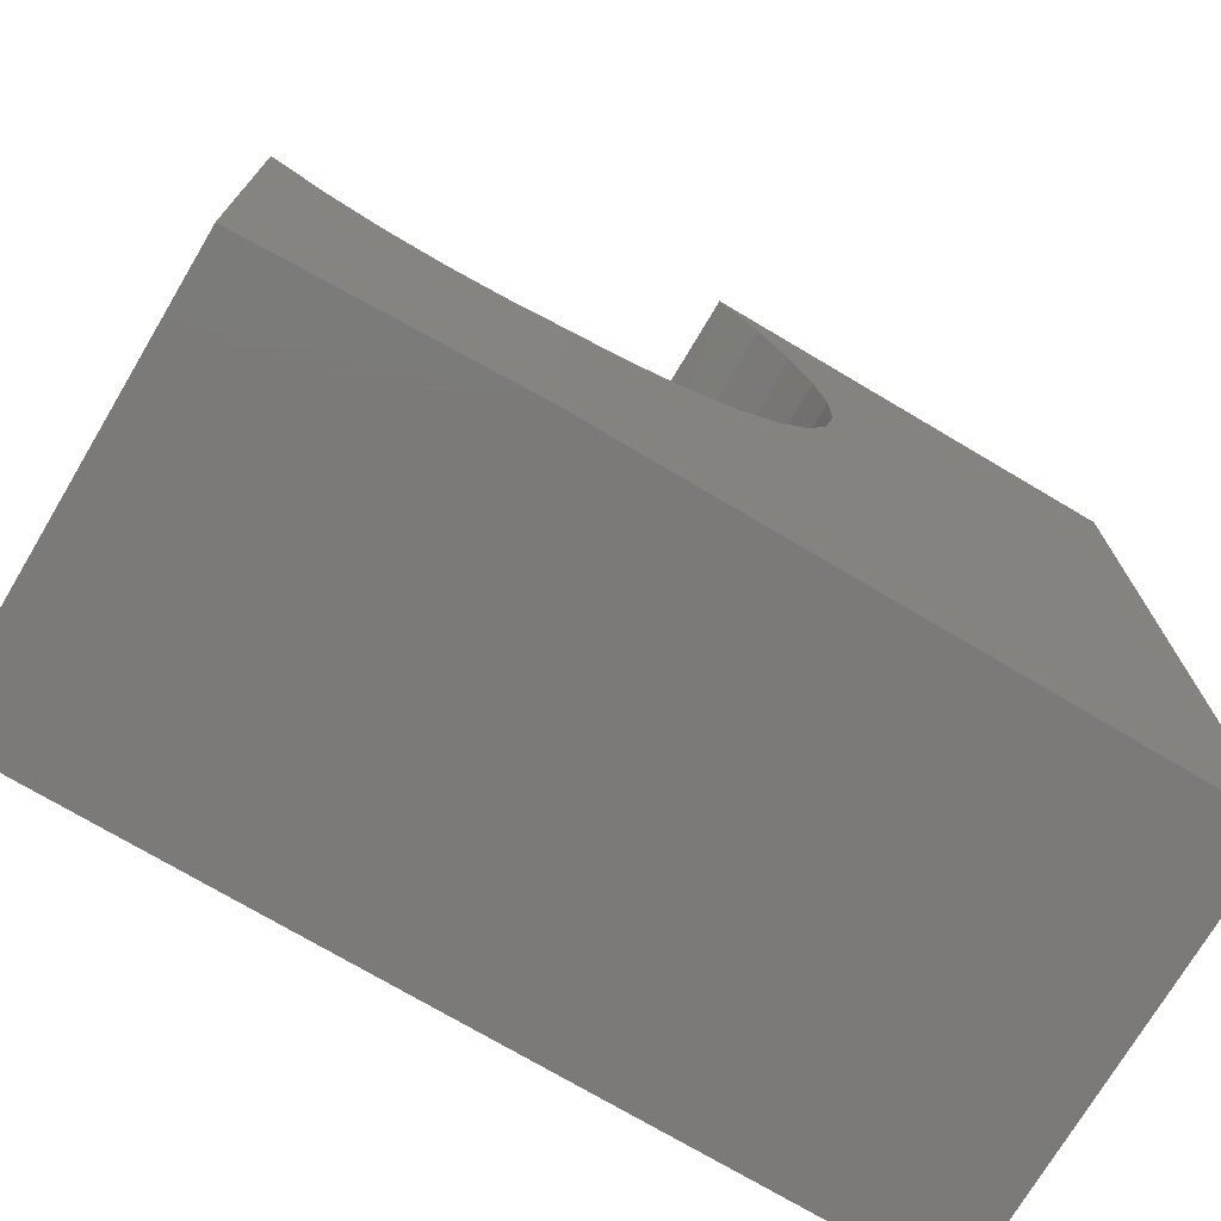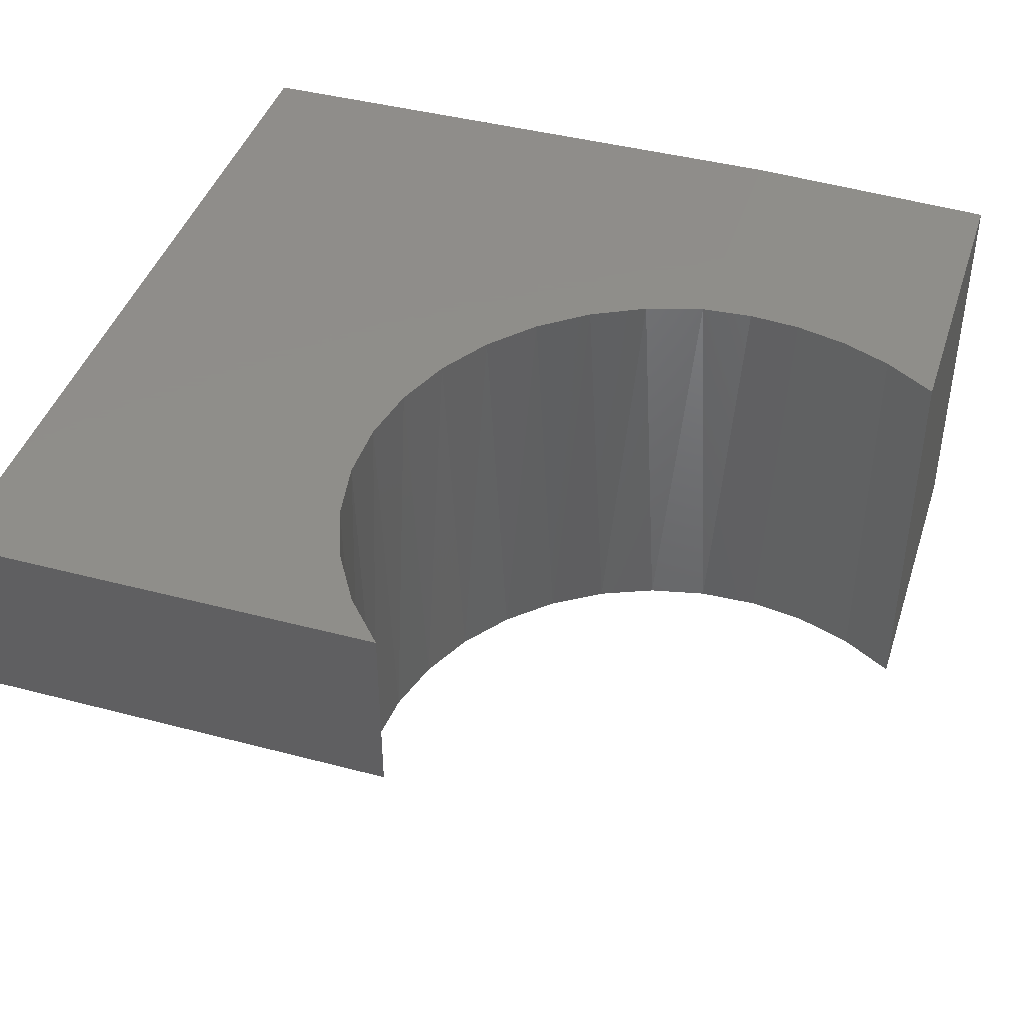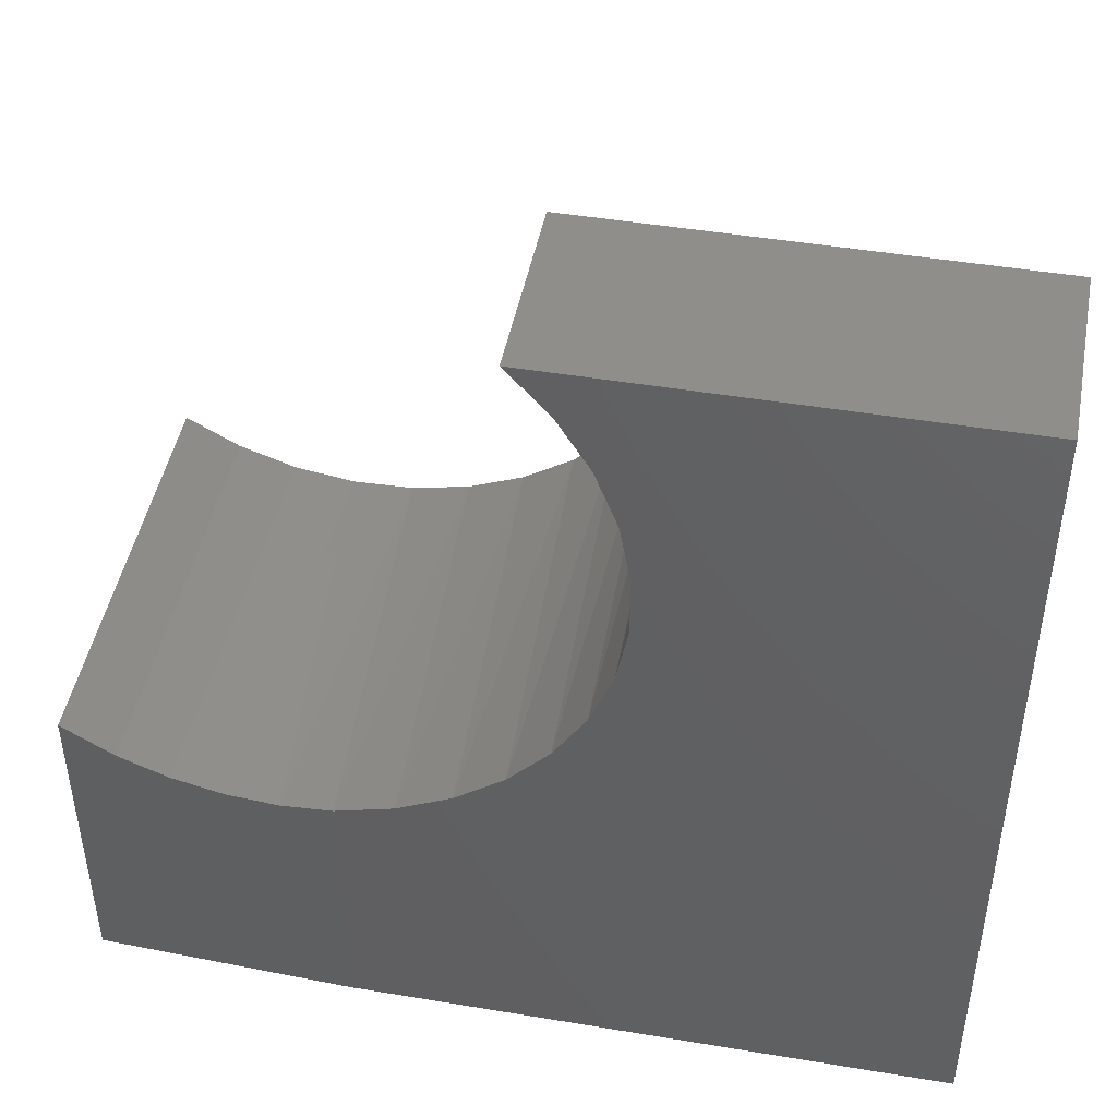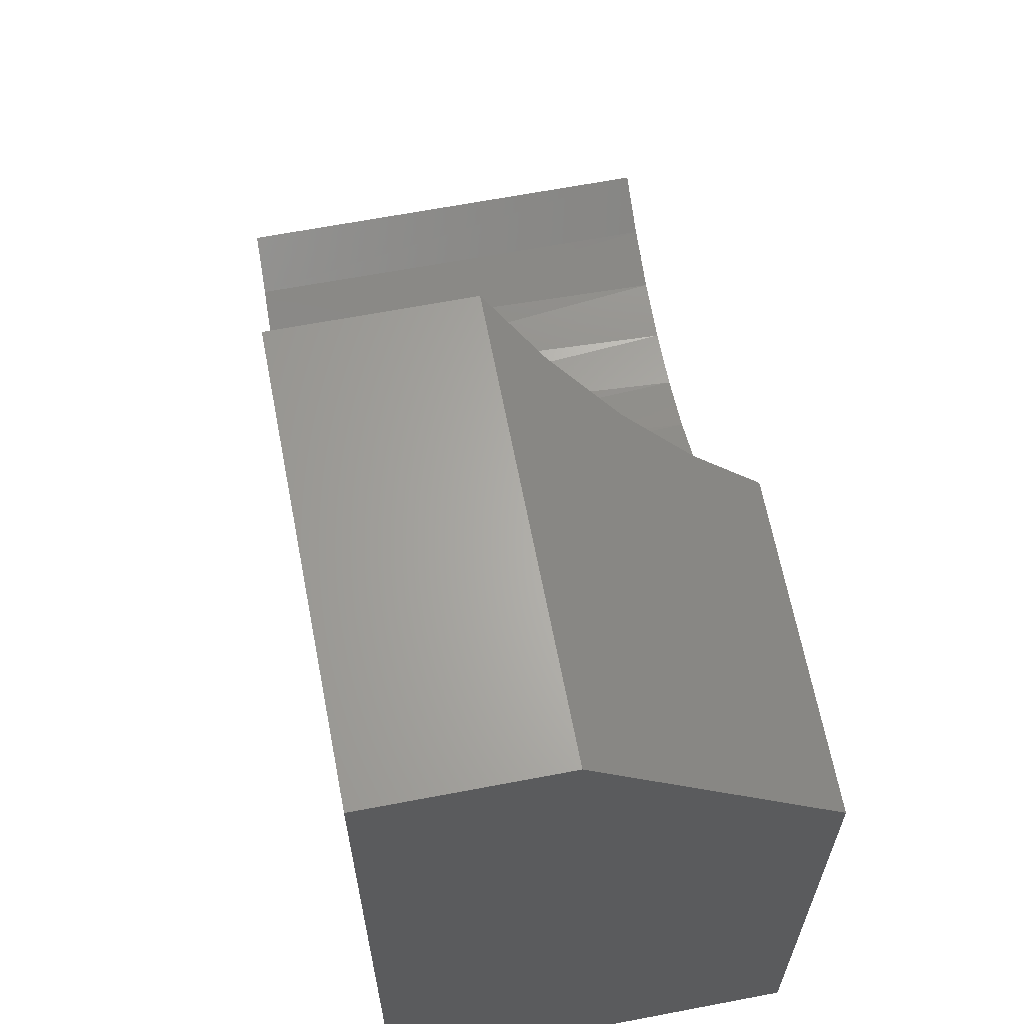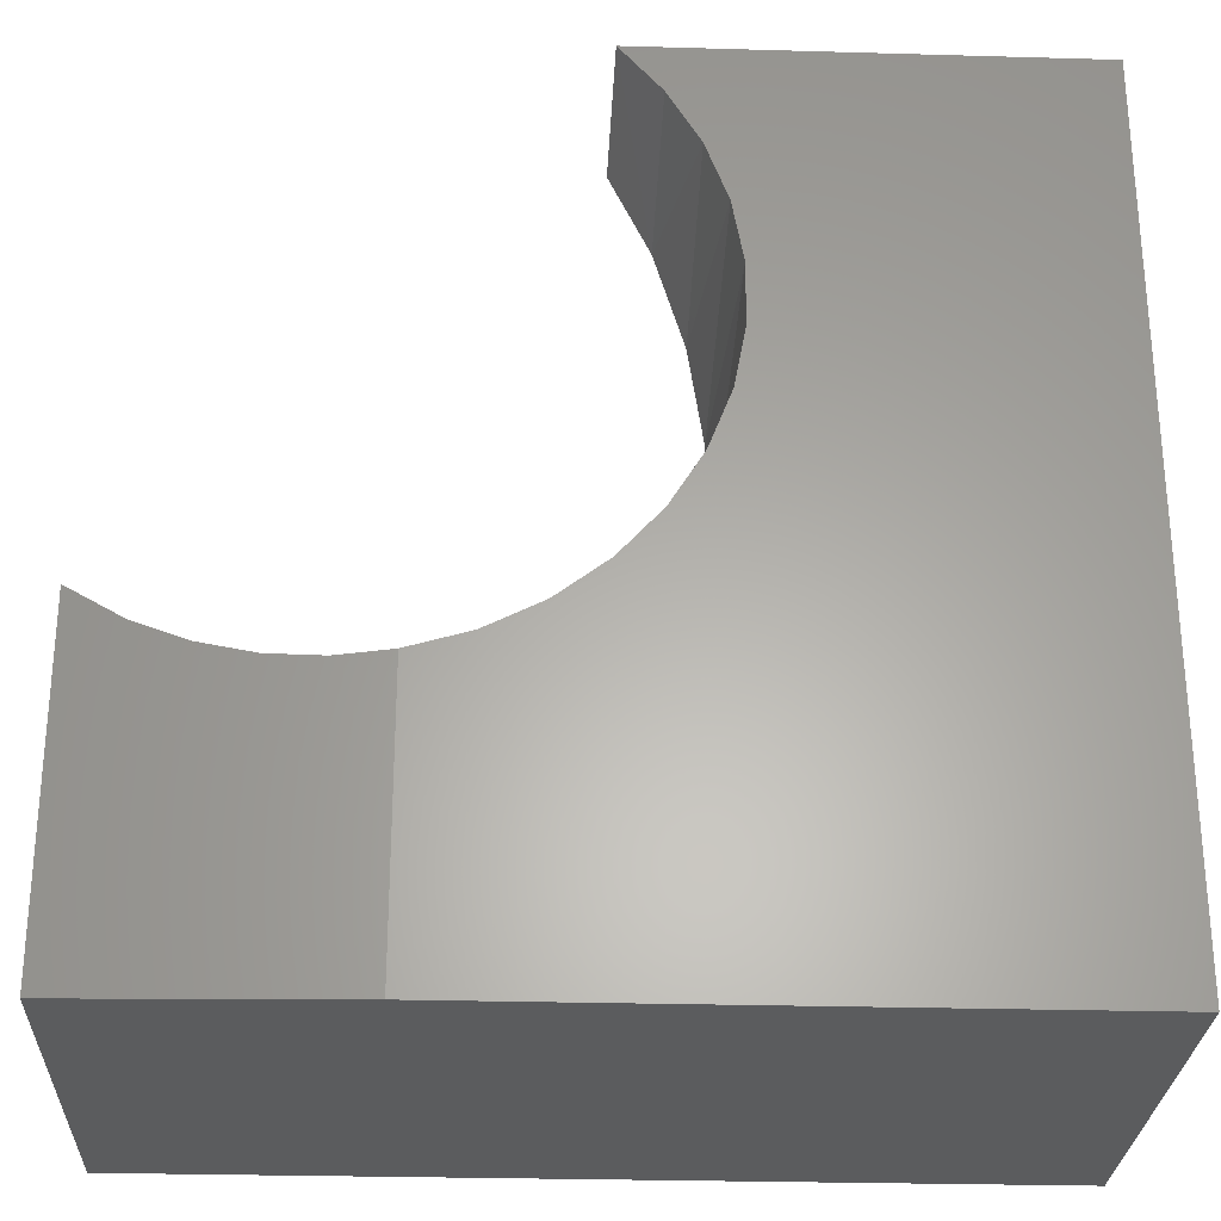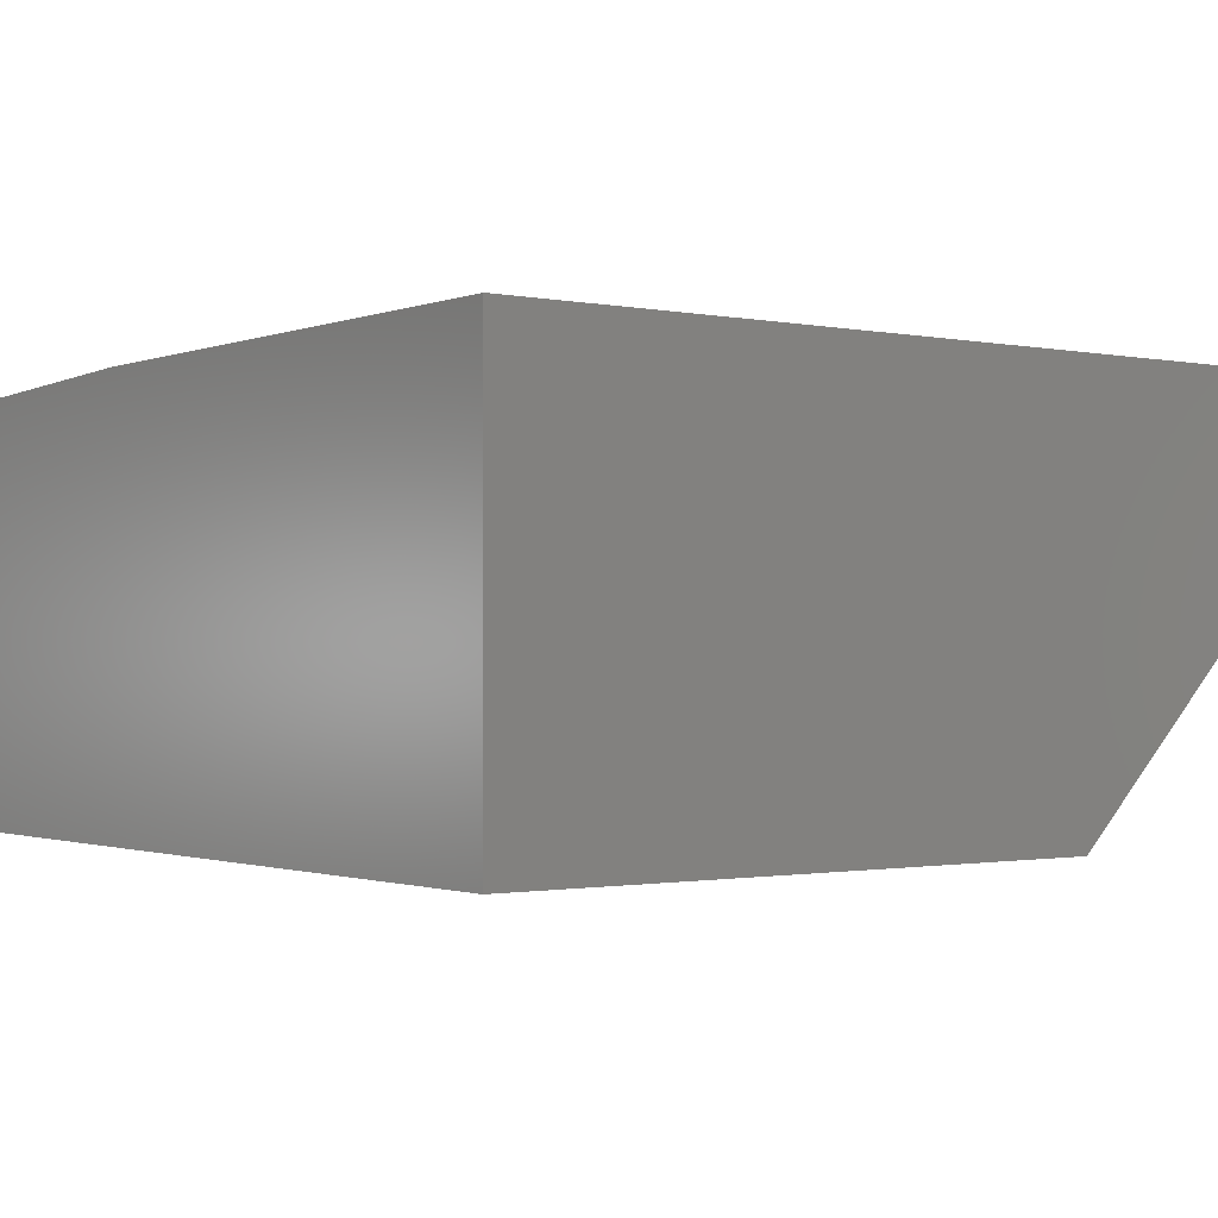
<metadata>
{"format":"stl","ext":"stl","renderer":"f3d","projection":"perspective","resolution":1024,"background":"white","views":[{"elev":-73.7,"azim":149.3,"up":"+Z"},{"elev":42.6,"azim":17.5,"up":"+Y"},{"elev":46.2,"azim":-169.2,"up":"+Z"},{"elev":64.5,"azim":-100.9,"up":"+Z"},{"elev":-27.7,"azim":177.5,"up":"+Z"},{"elev":-1.1,"azim":-126.5,"up":"+Y"}]}
</metadata>
<code>
# stl→obj: 43 verts, 82 faces
v -0.1356 -0.003135 0.2411
v -0.1512 -0.375 0.2398
v -0.09785 -0.375 0.2479
v -0.1813 -0.001562 0.2395
v -0.2051 -0.375 0.2415
v -0.3074 -0.375 0.2739
v -0.2577 -0.375 0.253
v -0.2782 4.335e-17 0.2603
v -0.3262 3.802e-17 0.2847
v -0.3525 -0.375 0.3035
v -0.3689 3.328e-17 0.3175
v -0.3915 -0.375 0.3407
v -0.405 2.927e-17 0.3574
v -0.423 -0.375 0.3845
v -0.4333 2.613e-17 0.4033
v -0.4461 -0.375 0.4332
v -0.4527 2.397e-17 0.4535
v -0.46 -0.375 0.4853
v -0.4628 2.286e-17 0.5064
v -0.4535 2.388e-17 0.6132
v -0.4575 -0.3173 0.5967
v -0.463 2.283e-17 0.5602
v -0.4394 -0.2609 0.6531
v -0.4345 2.599e-17 0.6636
v -0.4089 -0.2073 0.7068
v -0.4641 -0.375 0.5391
v -0.2266 4.908e-17 0.245
v -0.08976 -0.004717 0.25
v -0.0469 -0.375 0.2655
v -0.04584 -0.006232 0.266
v 1.789e-17 -0.375 0.2921
v 1.875e-17 -0.007812 0.2921
v -0.4068 2.908e-17 0.7097
v -0.3711 3.304e-17 0.75
v -0.3711 -0.1641 0.75
v 0 -0.375 -4.592e-17
v -0.75 -0.375 0
v -0.75 -0.375 0.5391
v -0.75 0 0
v -0.75 5.099e-33 0.75
v -0.75 -0.1641 0.75
v -0.2266 5.811e-17 -3.205e-17
v 8.674e-19 -0.007812 -4.592e-17
f 1 2 3
f 2 1 4
f 4 5 2
f 6 7 8
f 9 6 8
f 10 6 9
f 11 10 9
f 12 10 11
f 13 12 11
f 14 12 13
f 15 14 13
f 16 14 15
f 17 16 15
f 18 16 17
f 19 18 17
f 20 21 22
f 23 21 20
f 24 23 20
f 25 23 24
f 26 18 19
f 26 19 22
f 26 22 21
f 27 8 7
f 27 7 5
f 27 5 4
f 1 3 28
f 28 3 29
f 28 29 30
f 30 29 31
f 30 31 32
f 24 33 25
f 25 33 34
f 25 34 35
f 36 31 29
f 36 29 3
f 36 3 2
f 36 2 37
f 37 2 5
f 37 5 7
f 37 7 6
f 37 6 10
f 37 10 12
f 37 12 14
f 37 14 16
f 37 16 18
f 37 18 26
f 37 26 38
f 39 37 40
f 40 37 38
f 40 38 41
f 35 34 41
f 41 34 40
f 41 38 26
f 41 26 21
f 41 21 23
f 41 23 25
f 41 25 35
f 39 20 22
f 39 22 19
f 39 19 17
f 39 17 15
f 39 15 13
f 39 13 11
f 39 11 9
f 39 9 8
f 39 8 27
f 39 27 42
f 40 34 33
f 40 33 24
f 40 24 20
f 40 20 39
f 43 32 36
f 36 32 31
f 37 39 36
f 36 39 42
f 36 42 43
f 43 42 27
f 43 27 4
f 43 4 1
f 43 1 28
f 43 28 30
f 43 30 32

</code>
